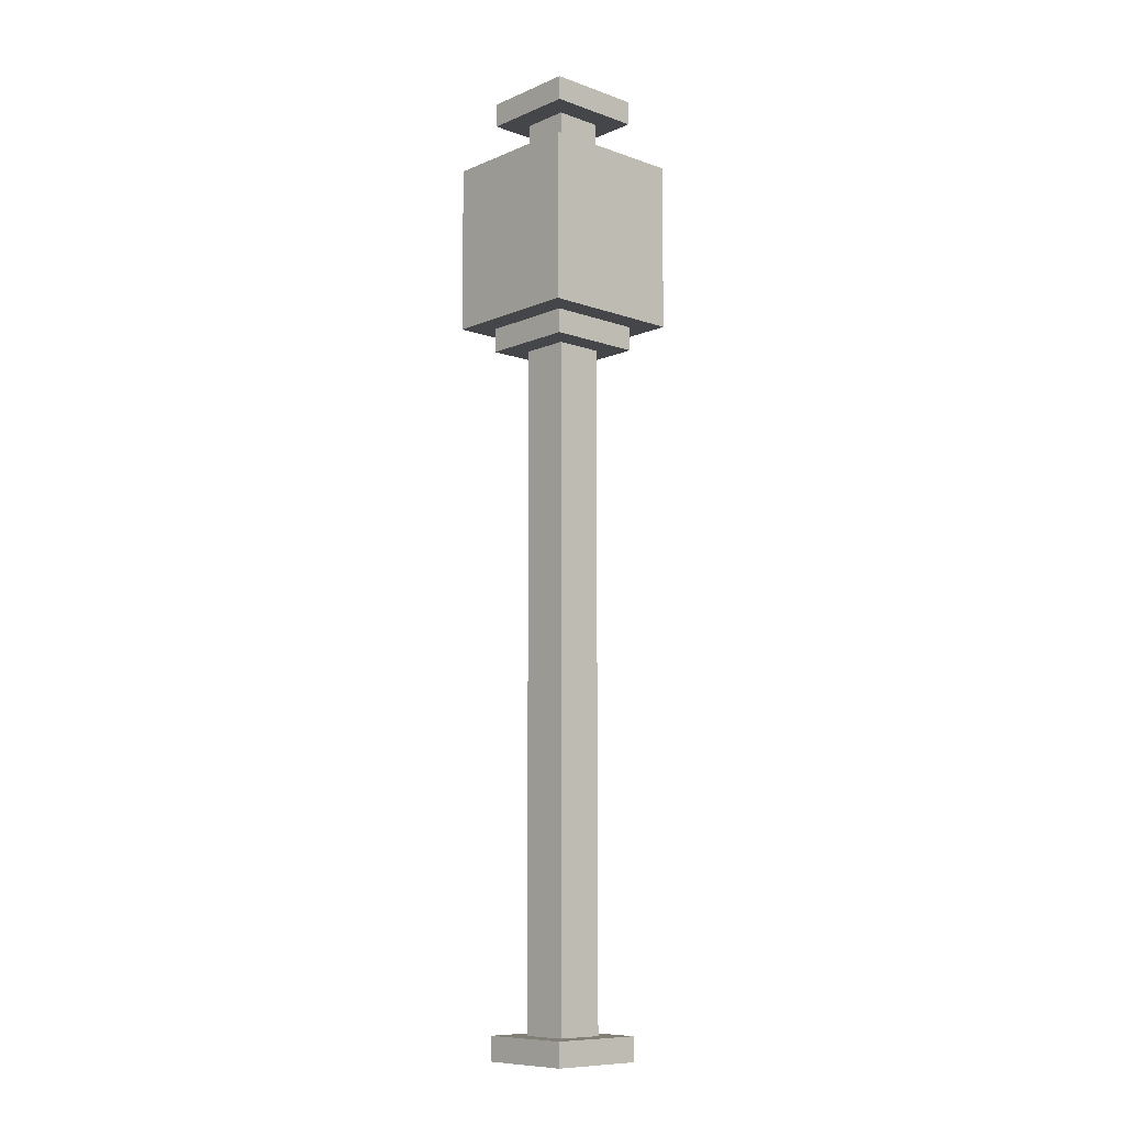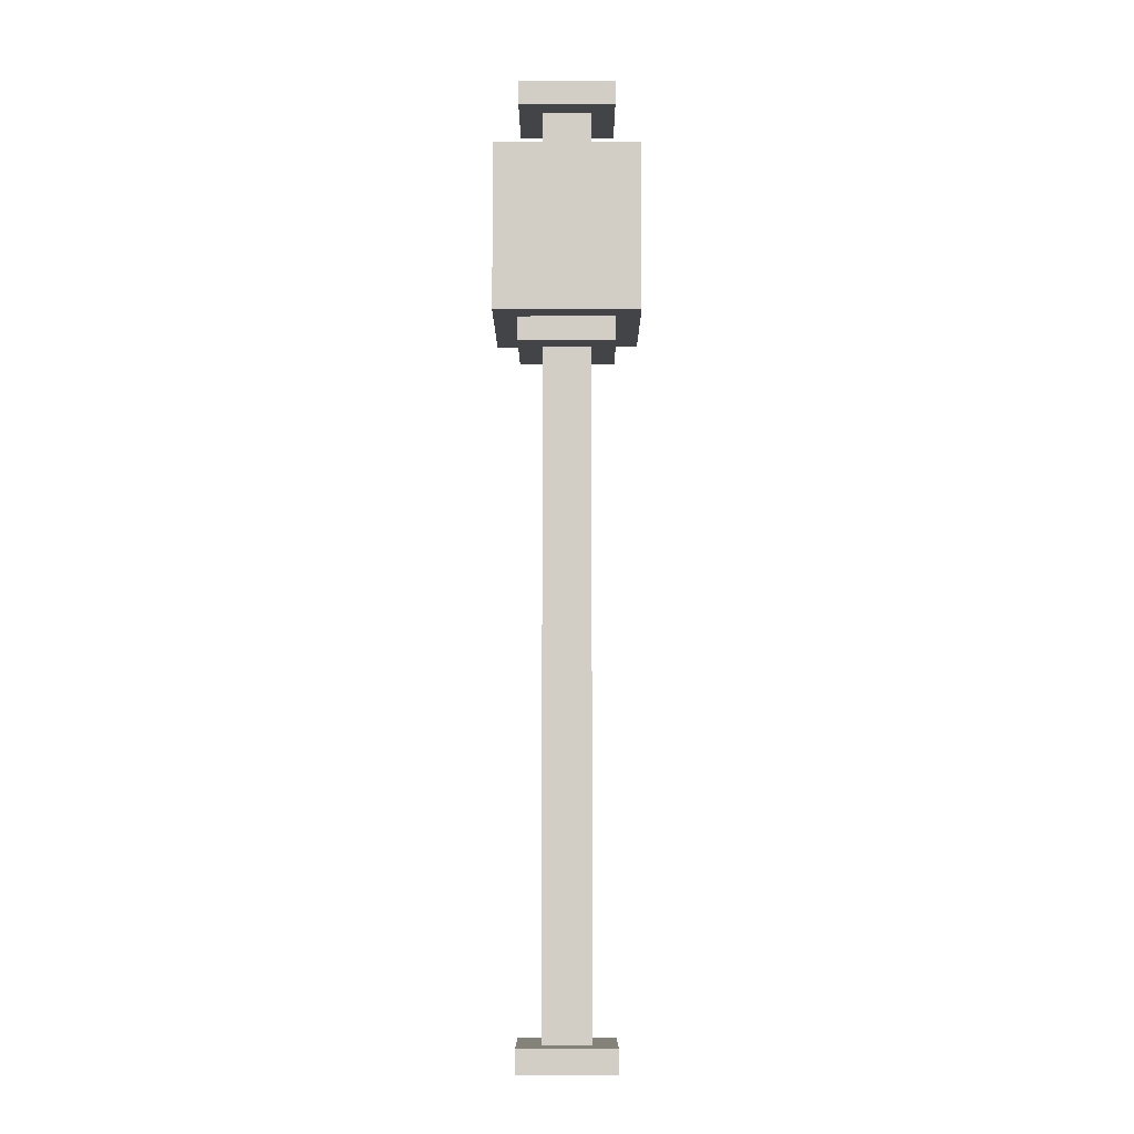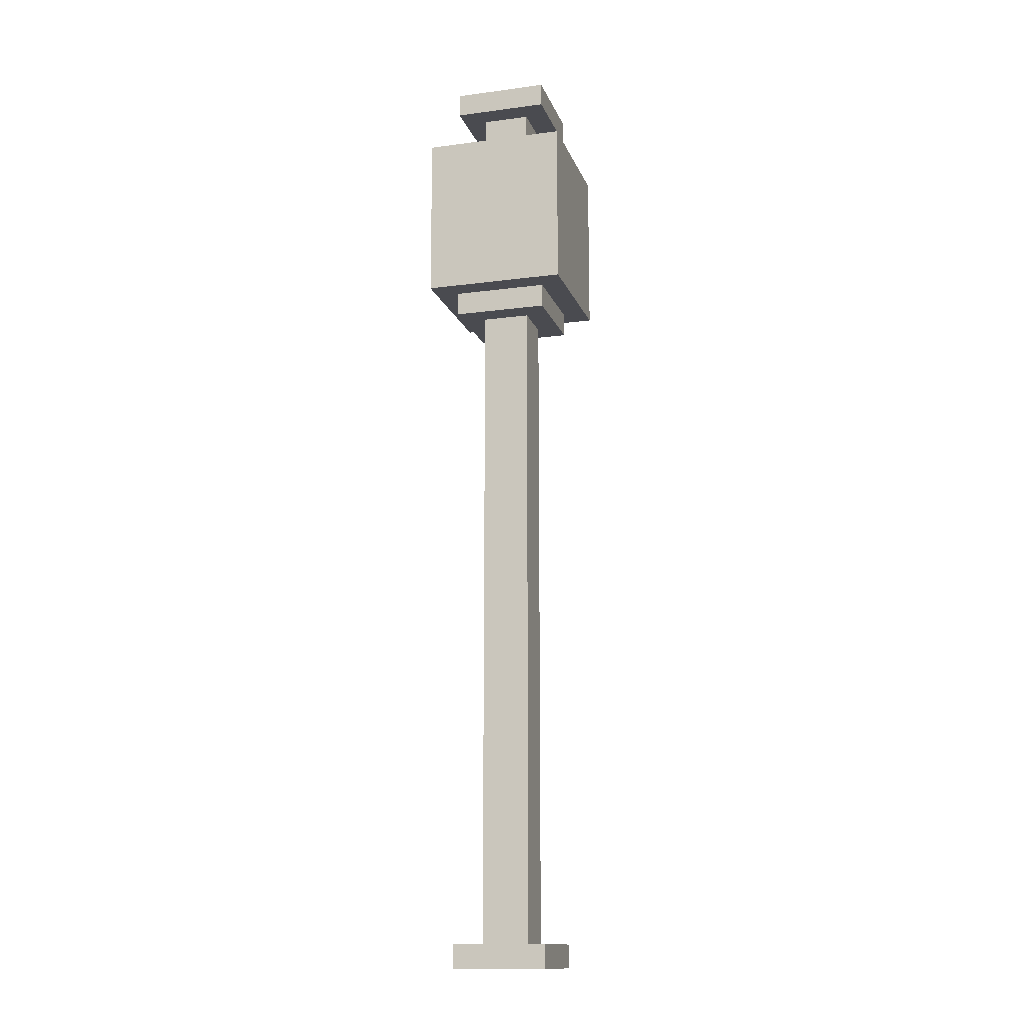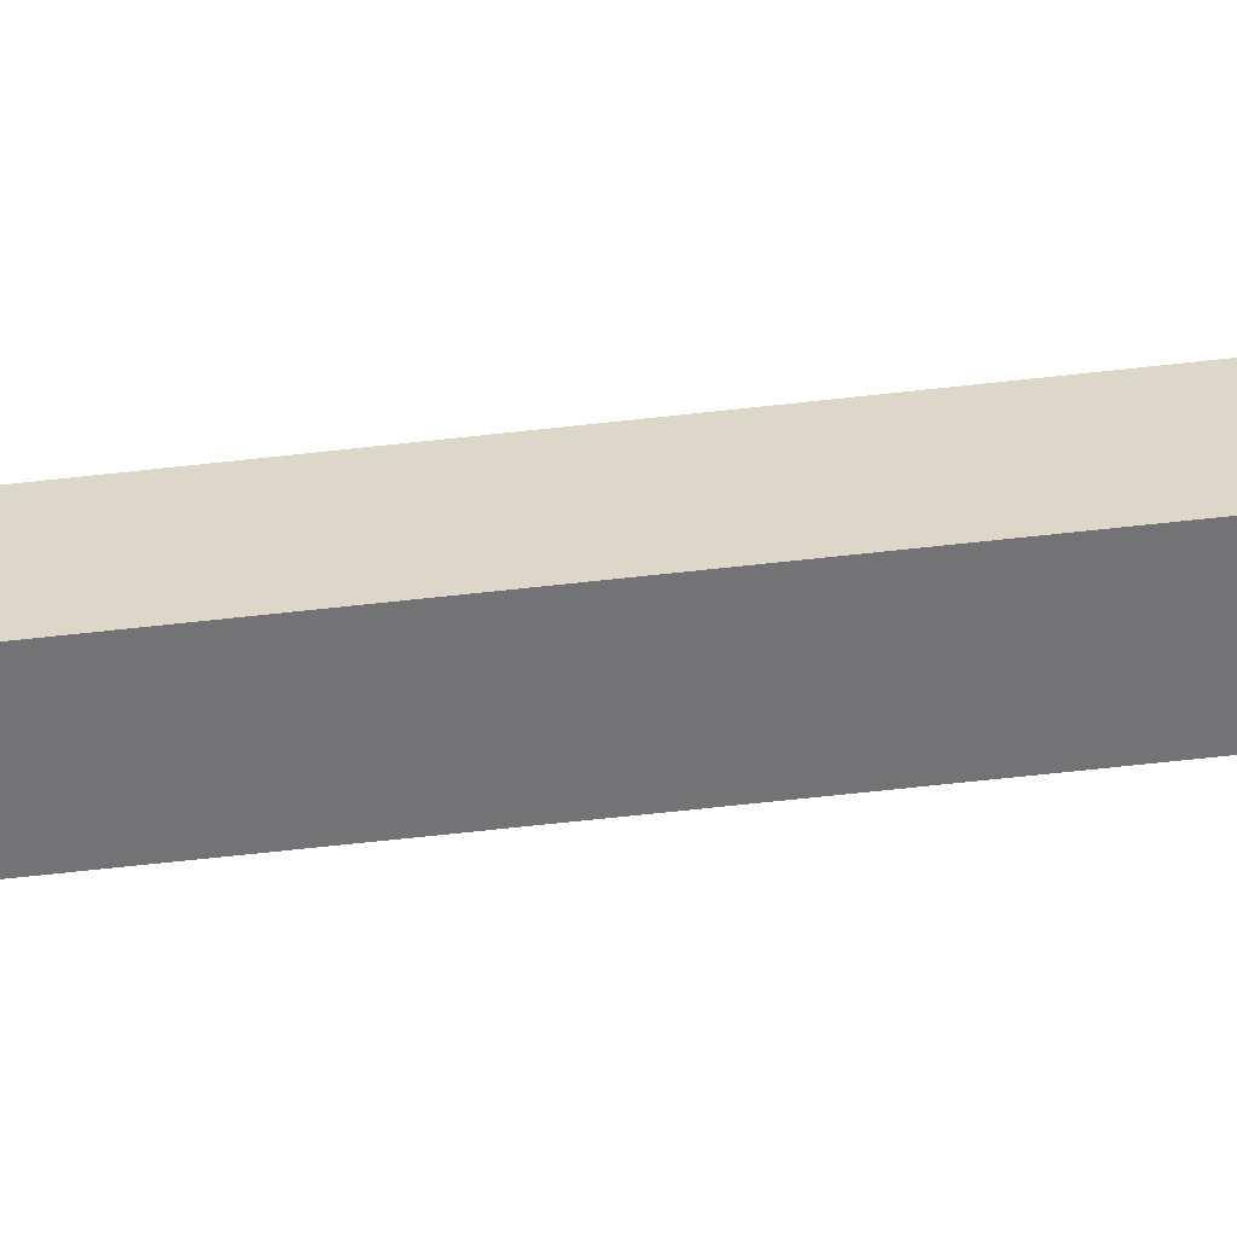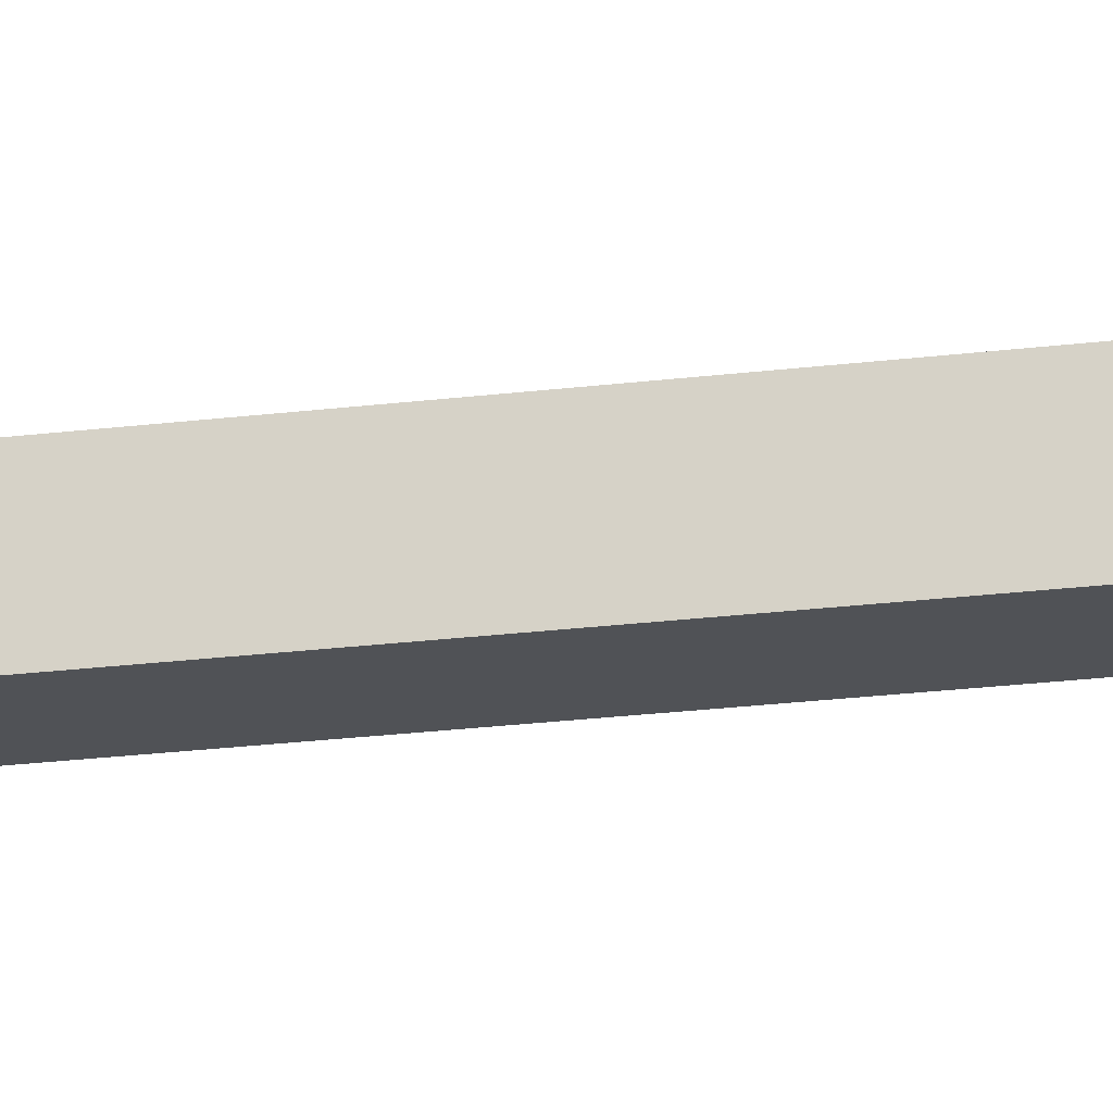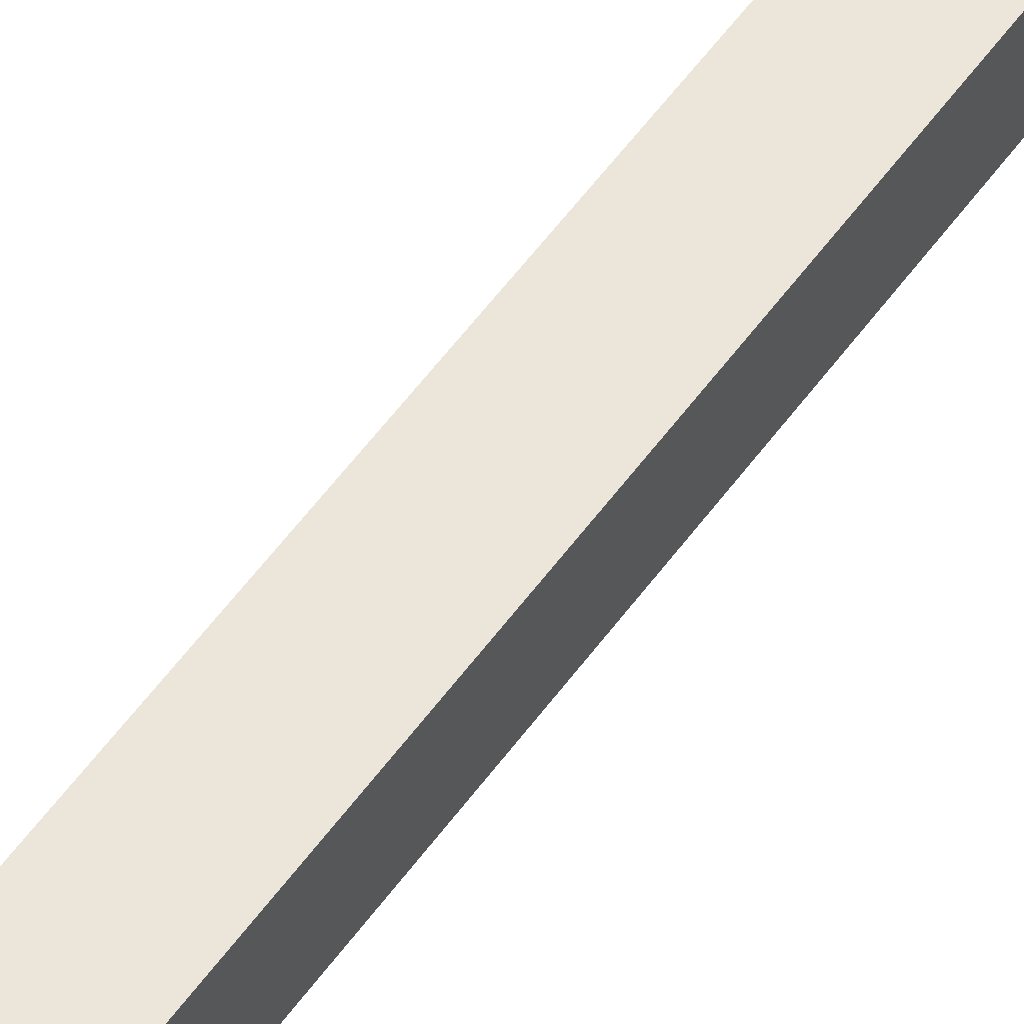
<metadata>
{"format":"obj","ext":"obj","renderer":"f3d","projection":"perspective","resolution":1024,"background":"white","views":[{"elev":-9.6,"azim":-42.5,"up":"+Y"},{"elev":-8.0,"azim":-179.9,"up":"+Y"},{"elev":-14.5,"azim":-73.9,"up":"+Y"},{"elev":-56.0,"azim":97.0,"up":"+Z"},{"elev":-21.0,"azim":-76.9,"up":"+Z"},{"elev":55.1,"azim":35.0,"up":"+Z"}]}
</metadata>
<code>
g lamp
v -3 30 3
v -3 30 -3
v -3 31 2
v -3 31 1
v -3 31 -1
v -3 31 -2
v -3 33 2
v -3 33 1
v -3 33 -1
v -3 33 -2
v -3 34 2
v -3 34 1
v -3 34 -1
v -3 34 -2
v -3 36 2
v -3 36 1
v -3 36 -1
v -3 36 -2
v -3 37 3
v -3 37 -3
v -2 0 2
v -2 0 -2
v -2 1 2
v -2 1 -2
v -2 29 2
v -2 29 -2
v -2 30 2
v -2 30 -2
v -2 39 2
v -2 39 -2
v -2 40 2
v -2 40 -2
v -1 1 1
v -1 1 -1
v -1 29 1
v -1 29 -1
v -1 37 1
v -1 37 -1
v -1 39 1
v -1 39 -1
v 1 29 1
v 1 29 -1
v 1 30 1
v 1 30 -1
v 2 30 2
v 2 30 -2
v 2 31 2
v 2 31 1
v 2 31 -1
v 2 31 -2
v 2 33 2
v 2 33 1
v 2 33 -1
v 2 33 -2
v 2 34 2
v 2 34 1
v 2 34 -1
v 2 34 -2
v 2 36 2
v 2 36 1
v 2 36 -1
v 2 36 -2
v -2 30 2
v -2 30 -2
v -2 31 2
v -2 31 1
v -2 31 -1
v -2 31 -2
v -2 33 2
v -2 33 1
v -2 33 -1
v -2 33 -2
v -2 34 2
v -2 34 1
v -2 34 -1
v -2 34 -2
v -2 36 2
v -2 36 1
v -2 36 -1
v -2 36 -2
v -1 29 1
v -1 29 -1
v -1 30 1
v -1 30 -1
v 1 1 1
v 1 1 -1
v 1 29 1
v 1 29 -1
v 1 37 1
v 1 37 -1
v 1 39 1
v 1 39 -1
v 2 0 2
v 2 0 -2
v 2 1 2
v 2 1 -2
v 2 29 2
v 2 29 -2
v 2 30 2
v 2 30 -2
v 2 39 2
v 2 39 -2
v 2 40 2
v 2 40 -2
v 3 30 3
v 3 30 -3
v 3 31 2
v 3 31 1
v 3 31 -1
v 3 31 -2
v 3 33 2
v 3 33 1
v 3 33 -1
v 3 33 -2
v 3 34 2
v 3 34 1
v 3 34 -1
v 3 34 -2
v 3 36 2
v 3 36 1
v 3 36 -1
v 3 36 -2
v 3 37 3
v 3 37 -3
v -3 30 3
v -3 37 3
v -2 31 3
v -2 33 3
v -2 34 3
v -2 36 3
v -1 31 3
v -1 33 3
v -1 34 3
v -1 36 3
v 1 31 3
v 1 33 3
v 1 34 3
v 1 36 3
v 2 31 3
v 2 33 3
v 2 34 3
v 2 36 3
v 3 30 3
v 3 37 3
v -2 0 2
v -2 1 2
v -2 29 2
v -2 30 2
v -2 39 2
v -2 40 2
v 2 0 2
v 2 1 2
v 2 29 2
v 2 30 2
v 2 39 2
v 2 40 2
v -1 1 1
v -1 29 1
v -1 37 1
v -1 39 1
v 1 1 1
v 1 29 1
v 1 37 1
v 1 39 1
v -1 29 -1
v -1 30 -1
v 1 29 -1
v 1 30 -1
v -2 30 -2
v -2 31 -2
v -2 33 -2
v -2 34 -2
v -2 36 -2
v -1 31 -2
v -1 33 -2
v -1 34 -2
v -1 36 -2
v 1 31 -2
v 1 33 -2
v 1 34 -2
v 1 36 -2
v 2 30 -2
v 2 31 -2
v 2 33 -2
v 2 34 -2
v 2 36 -2
v -2 30 2
v -2 31 2
v -2 33 2
v -2 34 2
v -2 36 2
v -1 31 2
v -1 33 2
v -1 34 2
v -1 36 2
v 1 31 2
v 1 33 2
v 1 34 2
v 1 36 2
v 2 30 2
v 2 31 2
v 2 33 2
v 2 34 2
v 2 36 2
v -1 29 1
v -1 30 1
v 1 29 1
v 1 30 1
v -1 1 -1
v -1 29 -1
v -1 37 -1
v -1 39 -1
v 1 1 -1
v 1 29 -1
v 1 37 -1
v 1 39 -1
v -2 0 -2
v -2 1 -2
v -2 29 -2
v -2 30 -2
v -2 39 -2
v -2 40 -2
v 2 0 -2
v 2 1 -2
v 2 29 -2
v 2 30 -2
v 2 39 -2
v 2 40 -2
v -3 30 -3
v -3 37 -3
v -2 31 -3
v -2 33 -3
v -2 34 -3
v -2 36 -3
v -1 31 -3
v -1 33 -3
v -1 34 -3
v -1 36 -3
v 1 31 -3
v 1 33 -3
v 1 34 -3
v 1 36 -3
v 2 31 -3
v 2 33 -3
v 2 34 -3
v 2 36 -3
v 3 30 -3
v 3 37 -3
v -2 0 2
v 2 0 2
v -2 0 -2
v 2 0 -2
v -2 29 2
v 2 29 2
v -1 29 1
v 1 29 1
v -1 29 -1
v 1 29 -1
v -2 29 -2
v 2 29 -2
v -3 30 3
v 3 30 3
v -2 30 2
v 2 30 2
v -2 30 -2
v 2 30 -2
v -3 30 -3
v 3 30 -3
v -2 36 2
v -1 36 2
v 1 36 2
v 2 36 2
v -2 36 1
v 2 36 1
v -2 36 -1
v 2 36 -1
v -2 36 -2
v -1 36 -2
v 1 36 -2
v 2 36 -2
v -2 39 2
v 2 39 2
v -1 39 1
v 1 39 1
v -1 39 -1
v 1 39 -1
v -2 39 -2
v 2 39 -2
v -2 1 2
v 2 1 2
v -1 1 1
v 1 1 1
v -1 1 -1
v 1 1 -1
v -2 1 -2
v 2 1 -2
v -1 29 1
v 1 29 1
v -1 29 -1
v 1 29 -1
v -2 30 2
v 2 30 2
v -1 30 1
v 1 30 1
v -1 30 -1
v 1 30 -1
v -2 30 -2
v 2 30 -2
v -3 37 3
v 3 37 3
v -1 37 1
v 1 37 1
v -1 37 -1
v 1 37 -1
v -3 37 -3
v 3 37 -3
v -2 40 2
v 2 40 2
v -2 40 -2
v 2 40 -2
f 3 2 1
f 4 2 3
f 5 2 4
f 6 2 5
f 7 3 1
f 7 4 3
f 8 5 4
f 8 4 7
f 9 6 5
f 9 5 8
f 10 2 6
f 10 6 9
f 11 9 8
f 11 8 7
f 11 10 9
f 11 7 1
f 12 10 11
f 13 10 12
f 14 2 10
f 14 10 13
f 15 11 1
f 15 12 11
f 16 13 12
f 16 12 15
f 17 14 13
f 17 13 16
f 18 2 14
f 18 14 17
f 19 15 1
f 19 17 16
f 19 18 17
f 19 16 15
f 20 2 18
f 20 18 19
f 23 22 21
f 24 22 23
f 27 26 25
f 28 26 27
f 31 30 29
f 32 30 31
f 35 34 33
f 36 34 35
f 39 38 37
f 40 38 39
f 43 42 41
f 44 42 43
f 47 46 45
f 48 46 47
f 49 46 48
f 50 46 49
f 51 48 47
f 52 49 48
f 52 48 51
f 53 50 49
f 53 49 52
f 54 50 53
f 55 52 51
f 55 53 52
f 55 54 53
f 56 54 55
f 57 54 56
f 58 54 57
f 59 56 55
f 60 57 56
f 60 56 59
f 61 58 57
f 61 57 60
f 62 58 61
f 63 64 65
f 65 64 66
f 66 64 67
f 67 64 68
f 65 66 69
f 66 67 70
f 69 66 70
f 67 68 71
f 70 67 71
f 71 68 72
f 69 70 73
f 70 71 73
f 71 72 73
f 73 72 74
f 74 72 75
f 75 72 76
f 73 74 77
f 74 75 78
f 77 74 78
f 75 76 79
f 78 75 79
f 79 76 80
f 81 82 83
f 83 82 84
f 85 86 87
f 87 86 88
f 89 90 91
f 91 90 92
f 93 94 95
f 95 94 96
f 97 98 99
f 99 98 100
f 101 102 103
f 103 102 104
f 105 106 107
f 107 106 108
f 108 106 109
f 109 106 110
f 105 107 111
f 107 108 111
f 108 109 112
f 111 108 112
f 109 110 113
f 112 109 113
f 110 106 114
f 113 110 114
f 112 113 115
f 111 112 115
f 113 114 115
f 105 111 115
f 115 114 116
f 116 114 117
f 114 106 118
f 117 114 118
f 105 115 119
f 115 116 119
f 116 117 120
f 119 116 120
f 117 118 121
f 120 117 121
f 118 106 122
f 121 118 122
f 105 119 123
f 120 121 123
f 121 122 123
f 119 120 123
f 122 106 124
f 123 122 124
f 127 126 125
f 128 126 127
f 129 126 128
f 130 126 129
f 131 127 125
f 131 128 127
f 132 129 128
f 132 128 131
f 133 130 129
f 133 129 132
f 134 126 130
f 134 130 133
f 135 133 132
f 135 132 131
f 135 134 133
f 135 131 125
f 136 134 135
f 137 134 136
f 138 126 134
f 138 134 137
f 139 135 125
f 139 136 135
f 140 137 136
f 140 136 139
f 141 138 137
f 141 137 140
f 142 126 138
f 142 138 141
f 143 139 125
f 143 141 140
f 143 142 141
f 143 140 139
f 144 126 142
f 144 142 143
f 151 146 145
f 152 146 151
f 153 148 147
f 154 148 153
f 155 150 149
f 156 150 155
f 161 158 157
f 162 158 161
f 163 160 159
f 164 160 163
f 167 166 165
f 168 166 167
f 174 170 169
f 174 171 170
f 175 172 171
f 175 171 174
f 176 173 172
f 176 172 175
f 177 173 176
f 178 175 174
f 178 174 169
f 178 177 176
f 178 176 175
f 179 177 178
f 180 177 179
f 181 177 180
f 182 178 169
f 183 179 178
f 183 178 182
f 184 180 179
f 184 179 183
f 185 181 180
f 185 180 184
f 186 181 185
f 187 188 192
f 188 189 192
f 189 190 193
f 192 189 193
f 190 191 194
f 193 190 194
f 194 191 195
f 192 193 196
f 187 192 196
f 194 195 196
f 193 194 196
f 196 195 197
f 197 195 198
f 198 195 199
f 187 196 200
f 196 197 201
f 200 196 201
f 197 198 202
f 201 197 202
f 198 199 203
f 202 198 203
f 203 199 204
f 205 206 207
f 207 206 208
f 209 210 213
f 213 210 214
f 211 212 215
f 215 212 216
f 217 218 223
f 223 218 224
f 219 220 225
f 225 220 226
f 221 222 227
f 227 222 228
f 229 230 231
f 231 230 232
f 232 230 233
f 233 230 234
f 229 231 235
f 231 232 235
f 232 233 236
f 235 232 236
f 233 234 237
f 236 233 237
f 234 230 238
f 237 234 238
f 236 237 239
f 235 236 239
f 237 238 239
f 229 235 239
f 239 238 240
f 240 238 241
f 238 230 242
f 241 238 242
f 229 239 243
f 239 240 243
f 240 241 244
f 243 240 244
f 241 242 245
f 244 241 245
f 242 230 246
f 245 242 246
f 229 243 247
f 244 245 247
f 245 246 247
f 243 244 247
f 246 230 248
f 247 246 248
f 251 250 249
f 252 250 251
f 255 254 253
f 256 254 255
f 257 255 253
f 258 254 256
f 259 257 253
f 259 258 257
f 260 254 258
f 260 258 259
f 263 262 261
f 264 262 263
f 265 263 261
f 266 262 264
f 267 265 261
f 267 266 265
f 268 262 266
f 268 266 267
f 273 270 269
f 273 272 271
f 273 271 270
f 274 272 273
f 275 274 273
f 276 274 275
f 277 276 275
f 278 276 277
f 279 276 278
f 280 276 279
f 283 282 281
f 284 282 283
f 285 283 281
f 286 282 284
f 287 285 281
f 287 286 285
f 288 282 286
f 288 286 287
f 289 290 291
f 291 290 292
f 289 291 293
f 292 290 294
f 289 293 295
f 293 294 295
f 294 290 296
f 295 294 296
f 297 298 299
f 299 298 300
f 301 302 303
f 303 302 304
f 301 303 305
f 304 302 306
f 301 305 307
f 305 306 307
f 306 302 308
f 307 306 308
f 309 310 311
f 311 310 312
f 309 311 313
f 312 310 314
f 309 313 315
f 313 314 315
f 314 310 316
f 315 314 316
f 317 318 319
f 319 318 320

</code>
